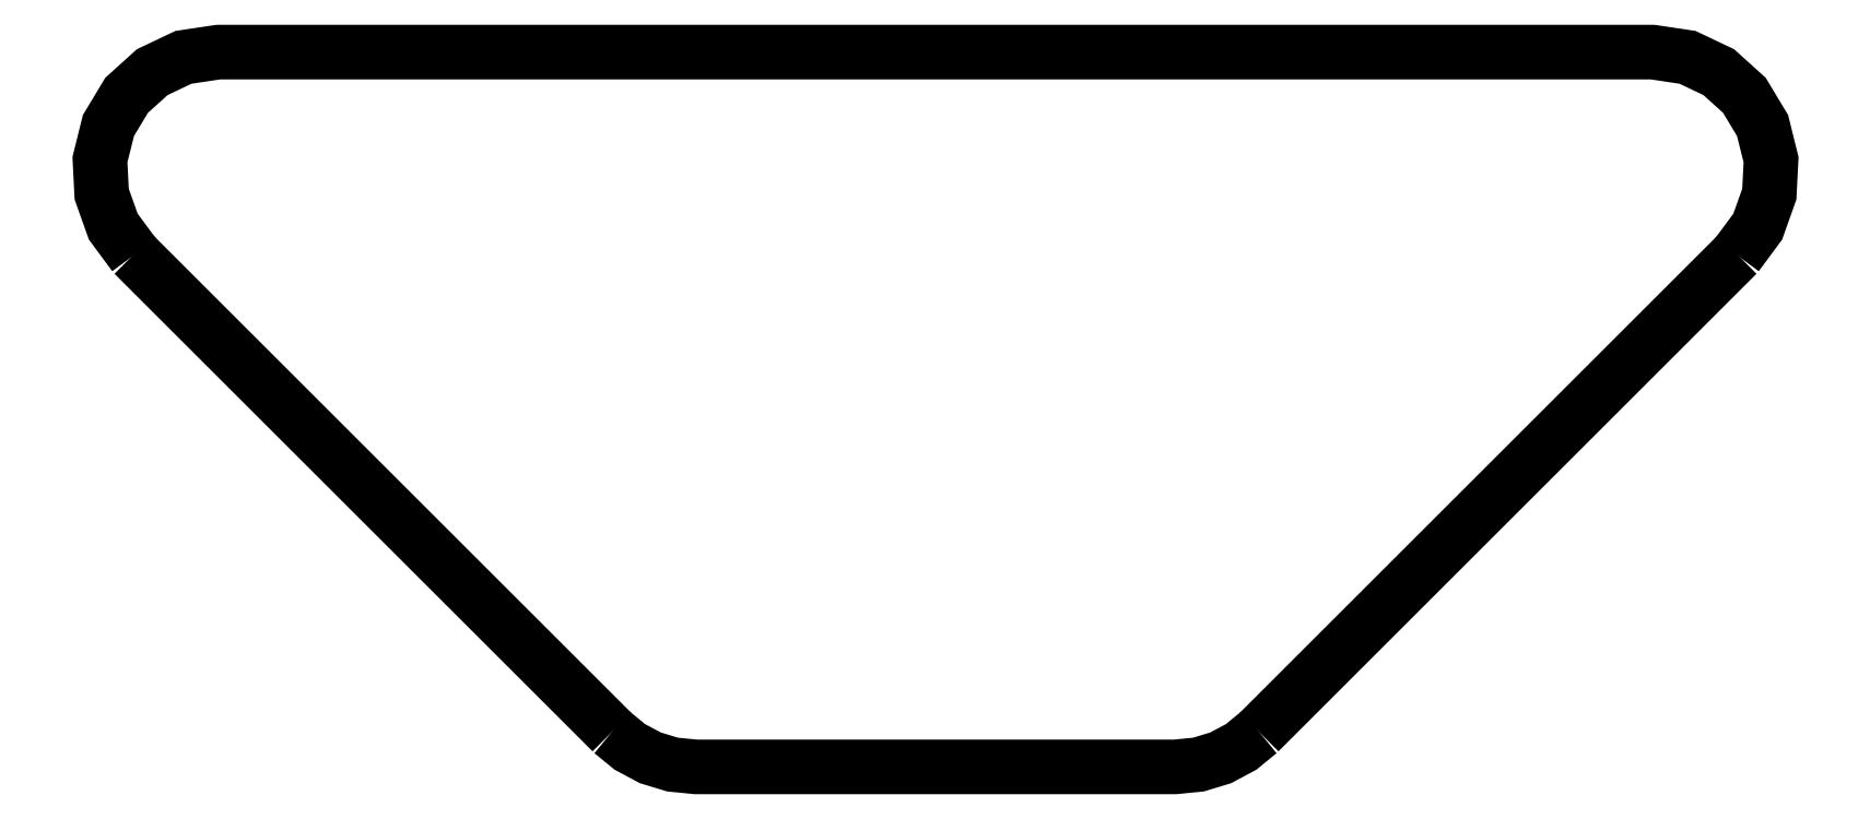
<metadata>
{"format":"dxf","ext":"dxf","renderer":"ezdxf+matplotlib","layout":"modelspace","background":"white","min_lineweight":24,"dpi":150}
</metadata>
<code>
0
SECTION
2
ENTITIES
0
LWPOLYLINE
8
Layer_1
90
25
70
0
10
-25.56
20
16.37
30
0
10
-26.23
20
17.27
30
0
10
-26.6
20
18.31
30
0
10
-26.66
20
19.41
30
0
10
-26.38
20
20.5
30
0
10
-25.8
20
21.47
30
0
10
-24.99
20
22.21
30
0
10
-23.99
20
22.68
30
0
10
-22.88
20
22.85
30
0
10
-17.18
20
22.85
30
0
10
-11.48
20
22.85
30
0
10
-5.775
20
22.85
30
0
10
-0.07439
20
22.85
30
0
10
5.67
20
22.85
30
0
10
11.41
20
22.85
30
0
10
17.16
20
22.85
30
0
10
22.9
20
22.85
30
0
10
24.01
20
22.68
30
0
10
25.01
20
22.21
30
0
10
25.83
20
21.47
30
0
10
26.41
20
20.5
30
0
10
26.68
20
19.41
30
0
10
26.62
20
18.31
30
0
10
26.26
20
17.27
30
0
10
25.59
20
16.37
30
0
0
LWPOLYLINE
8
Layer_1
90
5
70
0
10
-25.57
20
16.38
30
0
10
-21.76
20
12.57
30
0
10
-17.95
20
8.754
30
0
10
-14.13
20
4.941
30
0
10
-10.32
20
1.127
30
0
0
LWPOLYLINE
8
Layer_1
90
17
70
0
10
10.35
20
1.126
30
0
10
9.768
20
0.6517
30
0
10
9.114
20
0.3029
30
0
10
8.406
20
0.08752
30
0
10
7.662
20
0.01391
30
0
10
5.614
20
0.01391
30
0
10
3.567
20
0.01391
30
0
10
1.519
20
0.01391
30
0
10
-0.5283
20
0.01391
30
0
10
-2.305
20
0.01391
30
0
10
-4.083
20
0.01391
30
0
10
-5.86
20
0.01391
30
0
10
-7.637
20
0.01391
30
0
10
-8.381
20
0.08752
30
0
10
-9.09
20
0.3029
30
0
10
-9.743
20
0.6517
30
0
10
-10.32
20
1.126
30
0
0
LWPOLYLINE
8
Layer_1
90
5
70
0
10
25.6
20
16.38
30
0
10
21.79
20
12.57
30
0
10
17.97
20
8.754
30
0
10
14.16
20
4.941
30
0
10
10.34
20
1.127
30
0
0
ENDSEC
0
EOF

</code>
